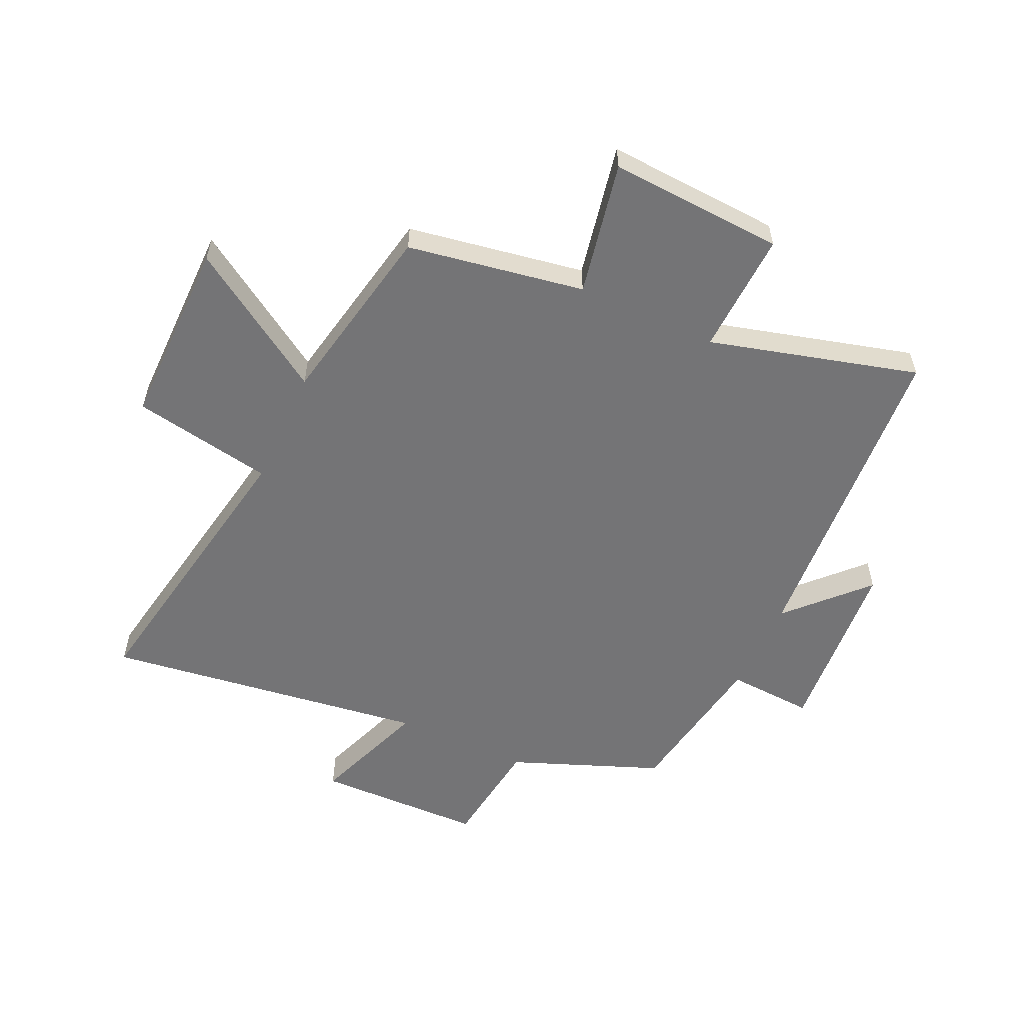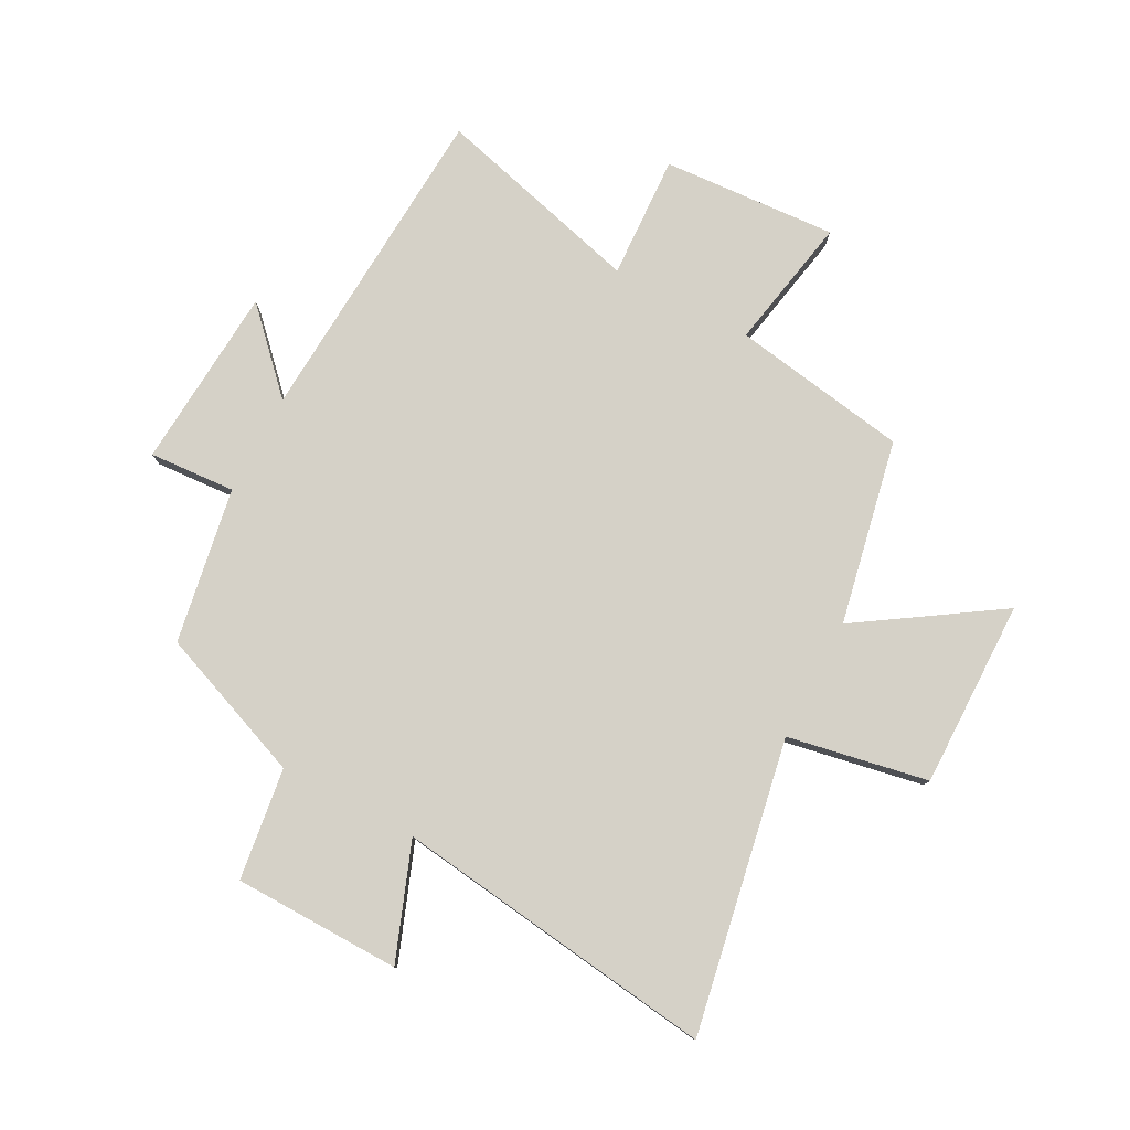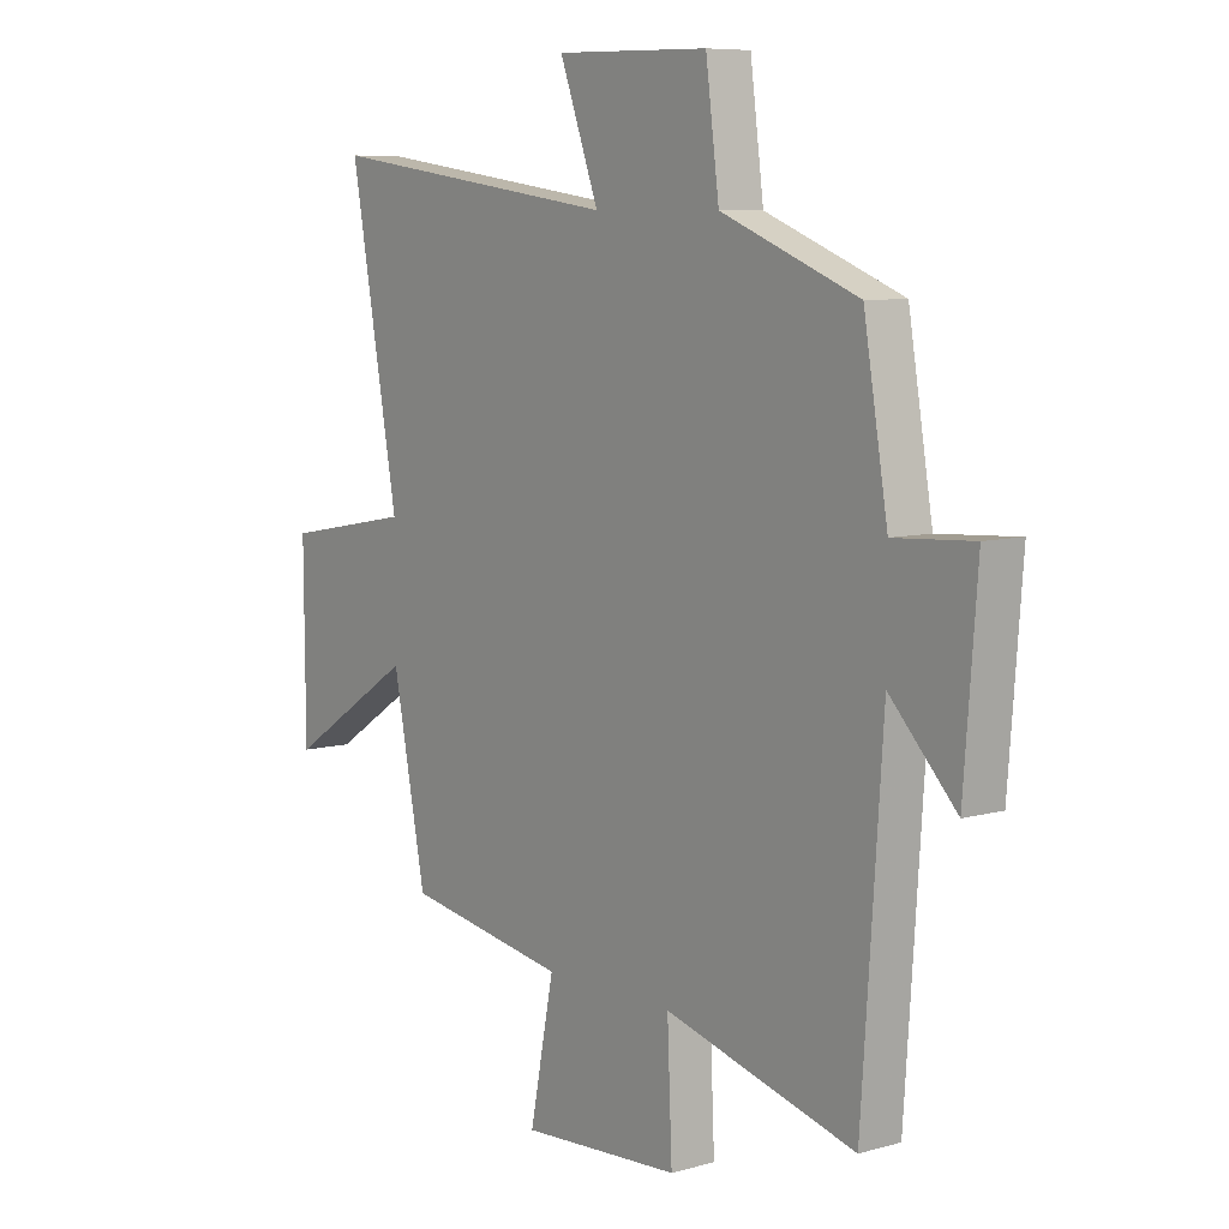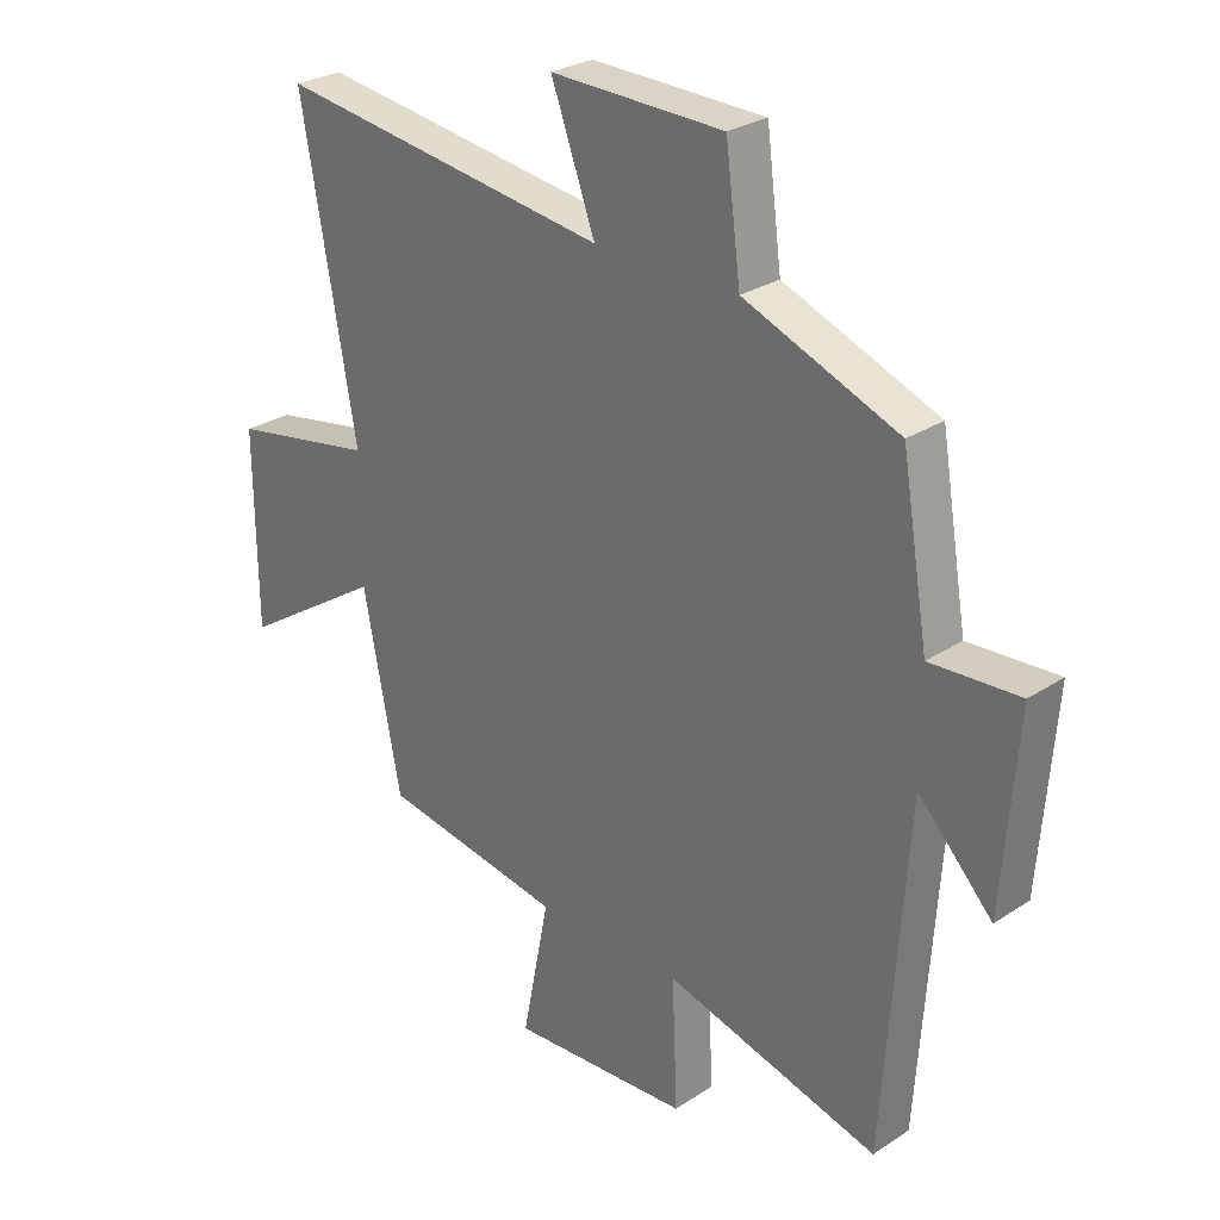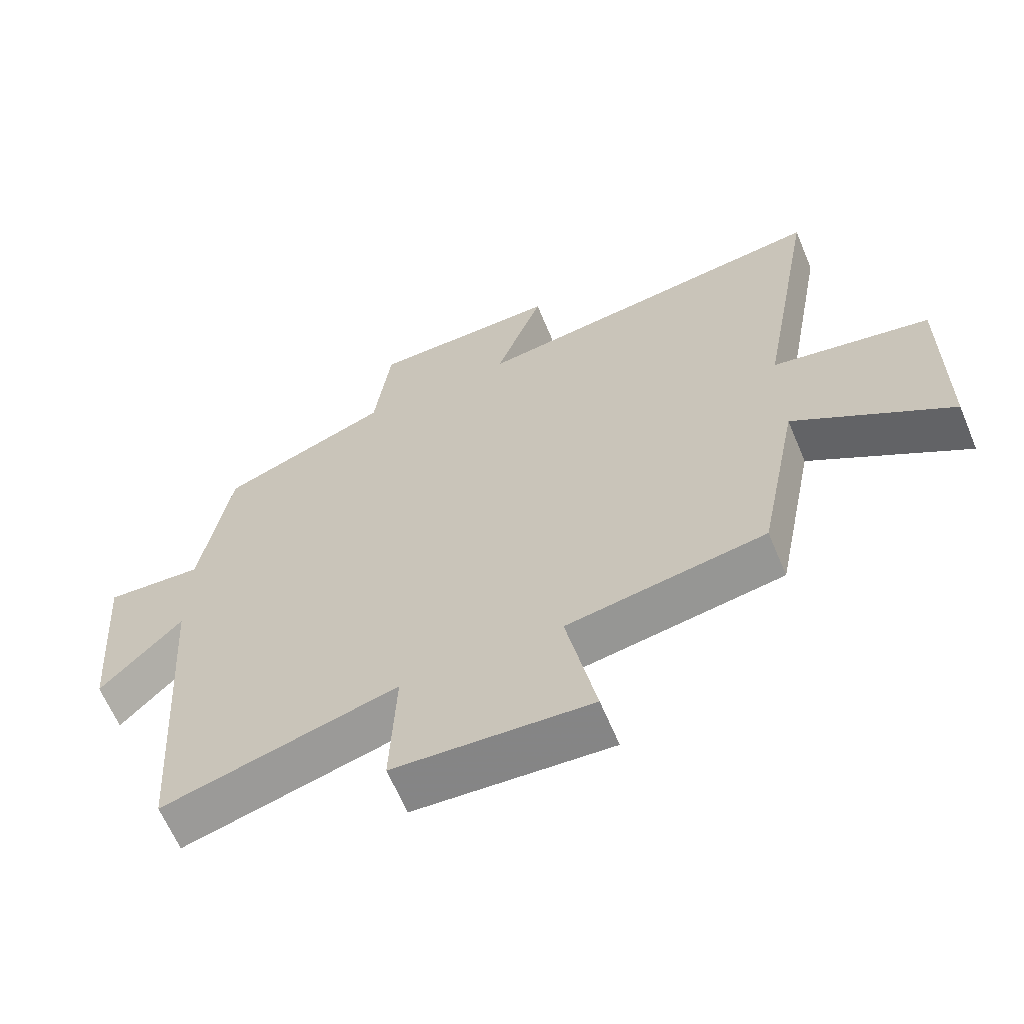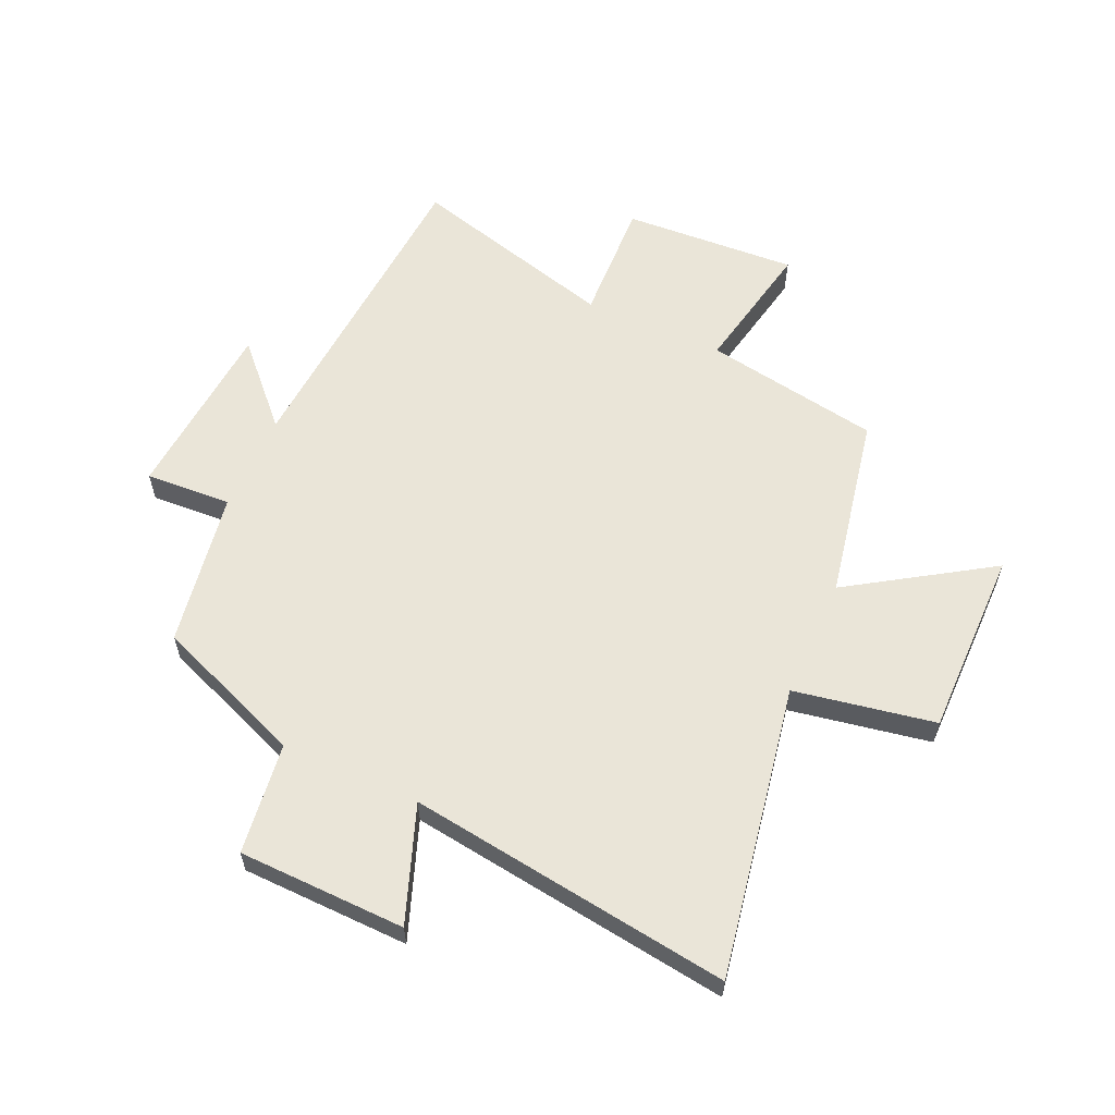
<metadata>
{"format":"obj","ext":"obj","renderer":"f3d","projection":"perspective","resolution":1024,"background":"white","views":[{"elev":-56.3,"azim":155.3,"up":"+Y"},{"elev":79.2,"azim":27.6,"up":"+Y"},{"elev":7.8,"azim":-128.0,"up":"+Z"},{"elev":27.7,"azim":-135.0,"up":"+Z"},{"elev":-63.6,"azim":22.7,"up":"+Z"},{"elev":59.5,"azim":24.3,"up":"+Y"}]}
</metadata>
<code>
v 0.438 0.07 -0.449
v 0.137 0.07 -0.5
v 0.182 0.07 -0.728
v -0.116 0.07 -0.71
v -0.107 0.07 -0.5
v -0.462 0.07 -0.596
v -0.5 0.07 -0.04
v -0.623 0.07 -0.169
v -0.647 0.07 0.143
v -0.5 0.07 0.134
v -0.455 0.07 0.4
v -0.2 0.07 0.5
v -0.175 0.07 0.691
v 0.111 0.07 0.697
v 0.038 0.07 0.5
v 0.59 0.07 0.575
v 0.5 0.07 0.076
v 0.74 0.07 0.032
v 0.738 0.07 -0.288
v 0.5 0.07 -0.134
v 0.438 0 -0.449
v 0.137 0 -0.5
v 0.182 0 -0.728
v -0.116 0 -0.71
v -0.107 0 -0.5
v -0.462 0 -0.596
v -0.5 0 -0.04
v -0.623 0 -0.169
v -0.647 0 0.143
v -0.5 0 0.134
v -0.455 0 0.4
v -0.2 0 0.5
v -0.175 0 0.691
v 0.111 0 0.697
v 0.038 0 0.5
v 0.59 0 0.575
v 0.5 0 0.076
v 0.74 0 0.032
v 0.738 0 -0.288
v 0.5 0 -0.134
f 17 18 19 20
f 17 20 1 2
f 15 16 17 2
f 12 13 14 15
f 10 11 12 15
f 10 15 2
f 7 8 9 10
f 5 6 7 10
f 5 10 2 3
f 3 4 5
f 40 39 38 37
f 22 21 40 37
f 22 37 36 35
f 35 34 33 32
f 35 32 31 30
f 22 35 30
f 30 29 28 27
f 30 27 26 25
f 23 22 30 25
f 25 24 23
f 1 21 22 2
f 2 22 23 3
f 3 23 24 4
f 4 24 25 5
f 5 25 26 6
f 6 26 27 7
f 7 27 28 8
f 8 28 29 9
f 9 29 30 10
f 10 30 31 11
f 11 31 32 12
f 12 32 33 13
f 13 33 34 14
f 14 34 35 15
f 15 35 36 16
f 16 36 37 17
f 17 37 38 18
f 18 38 39 19
f 19 39 40 20
f 20 40 21 1

</code>
